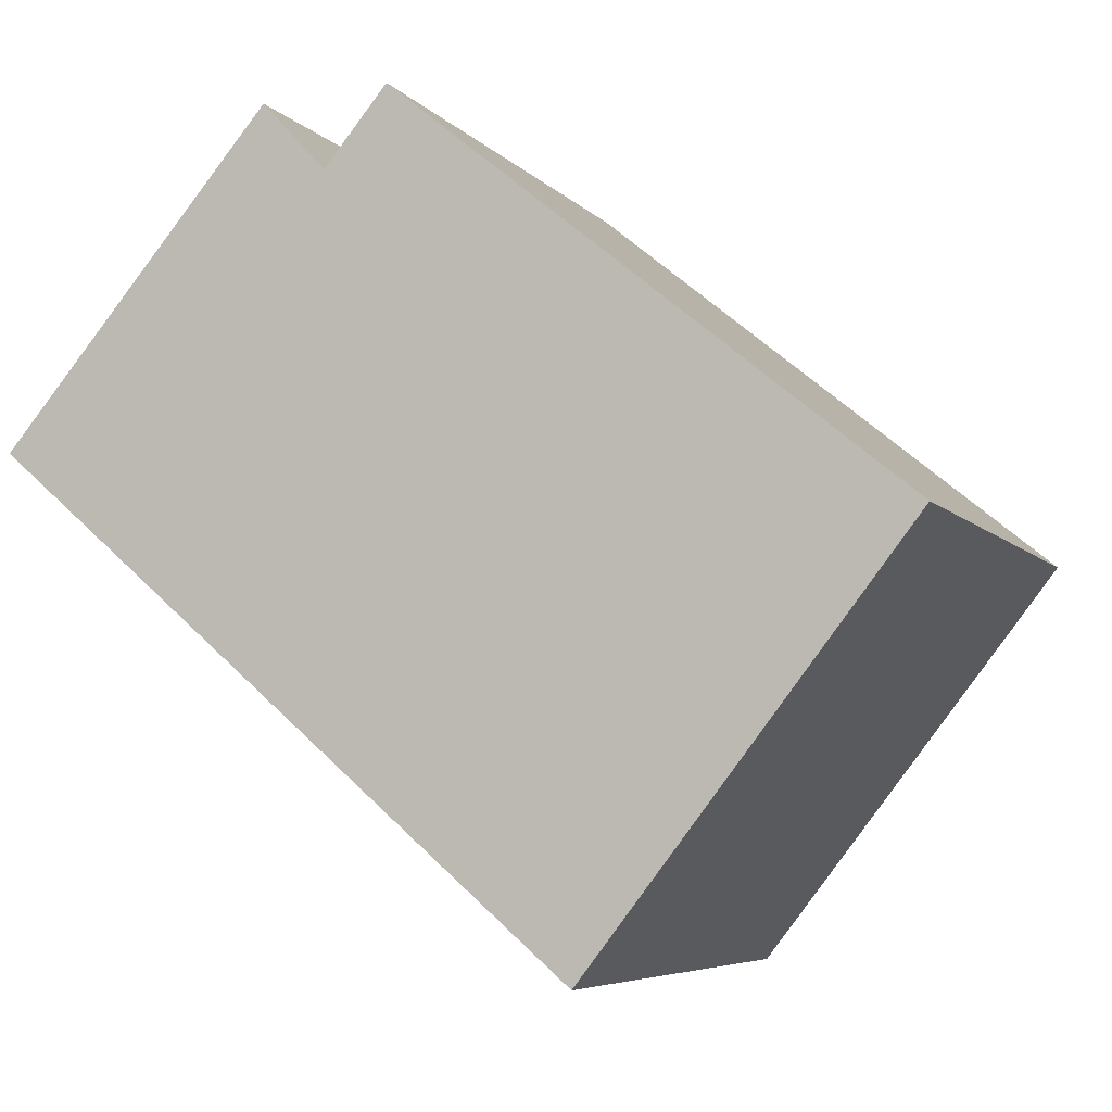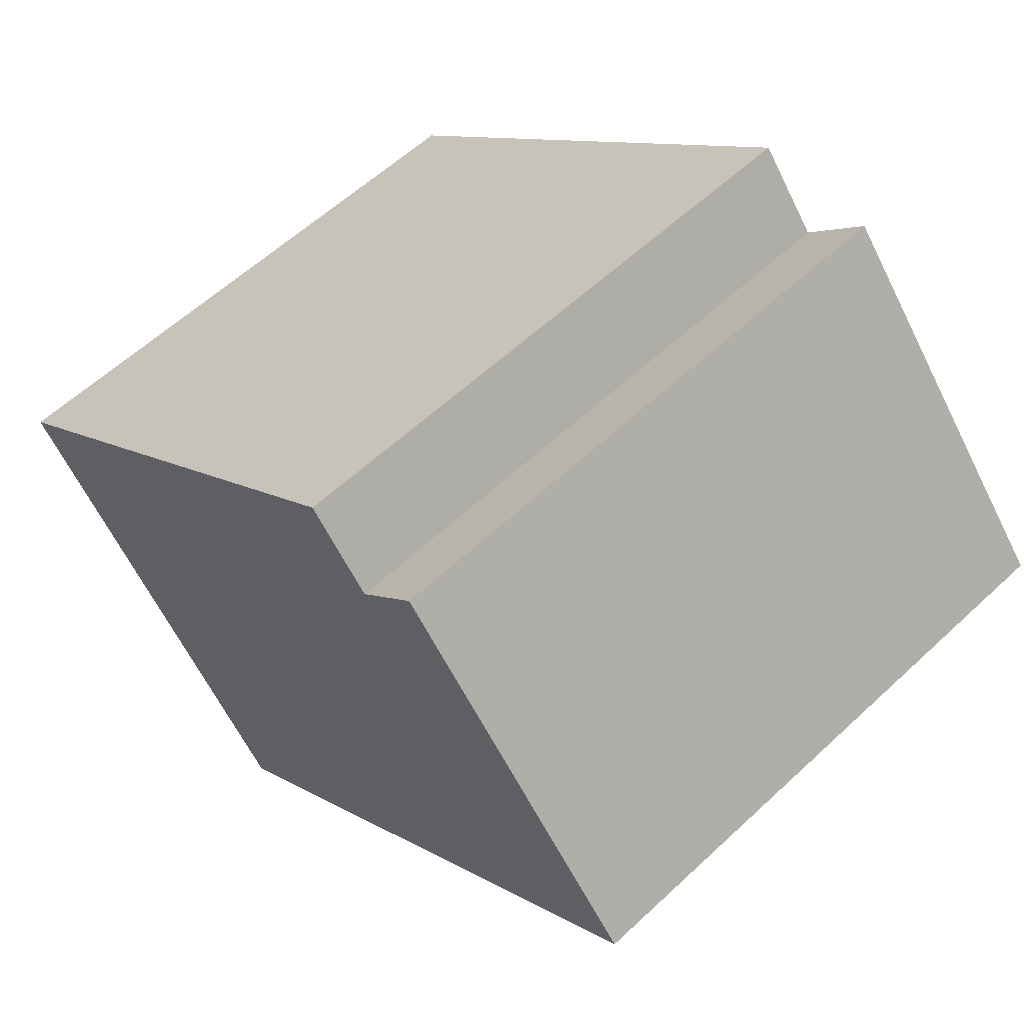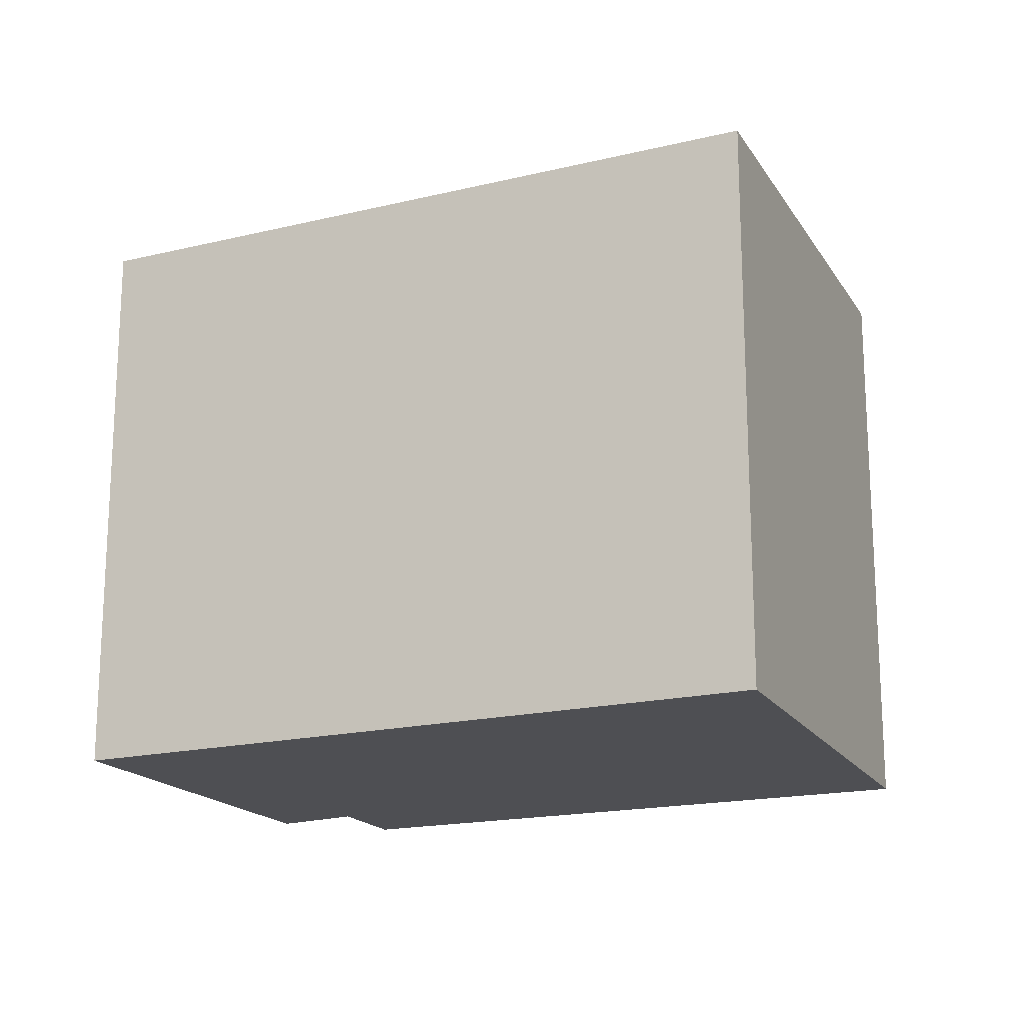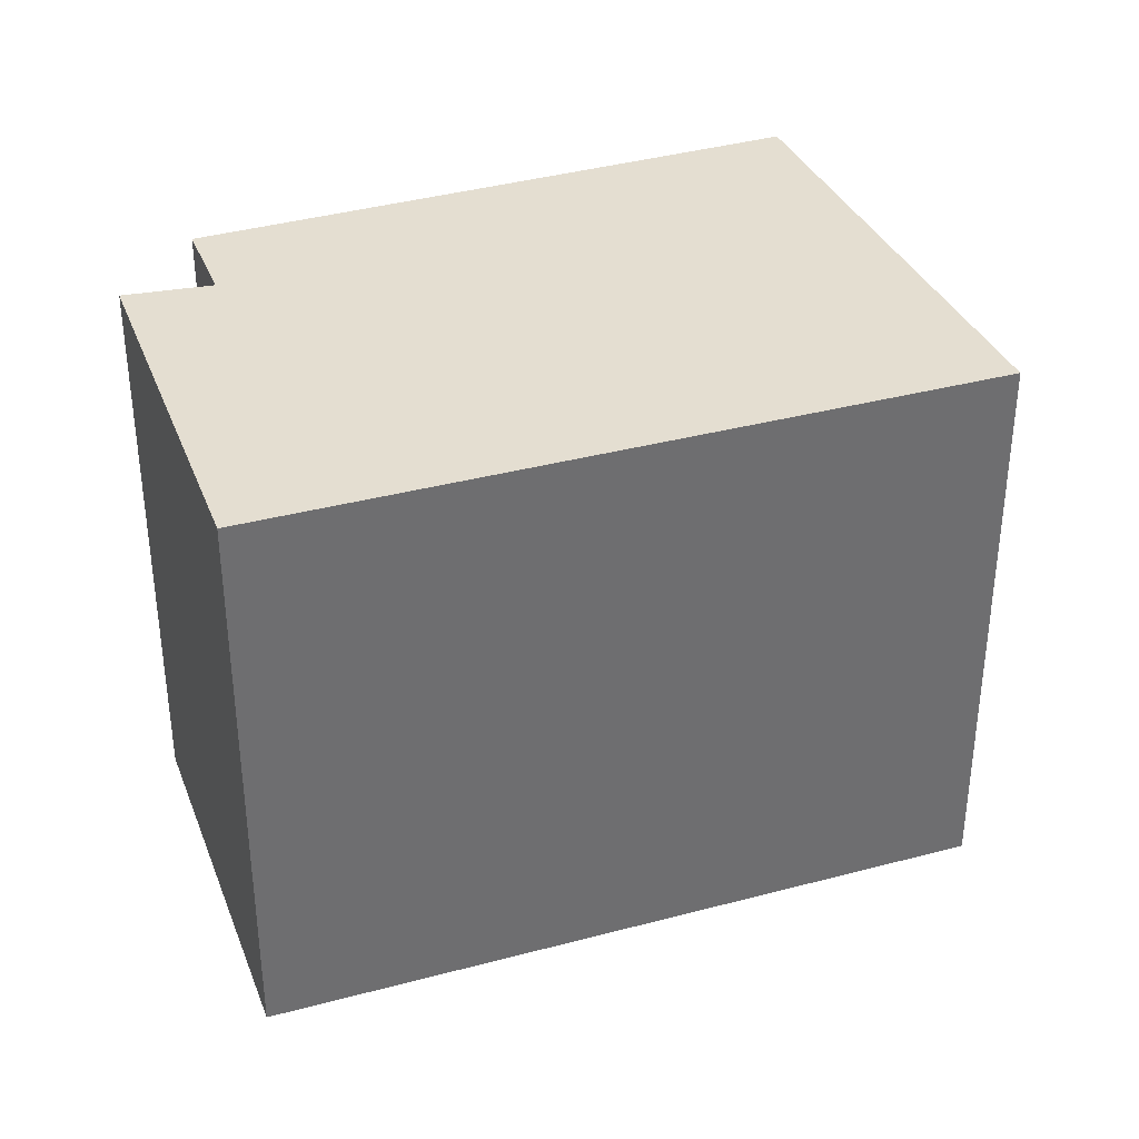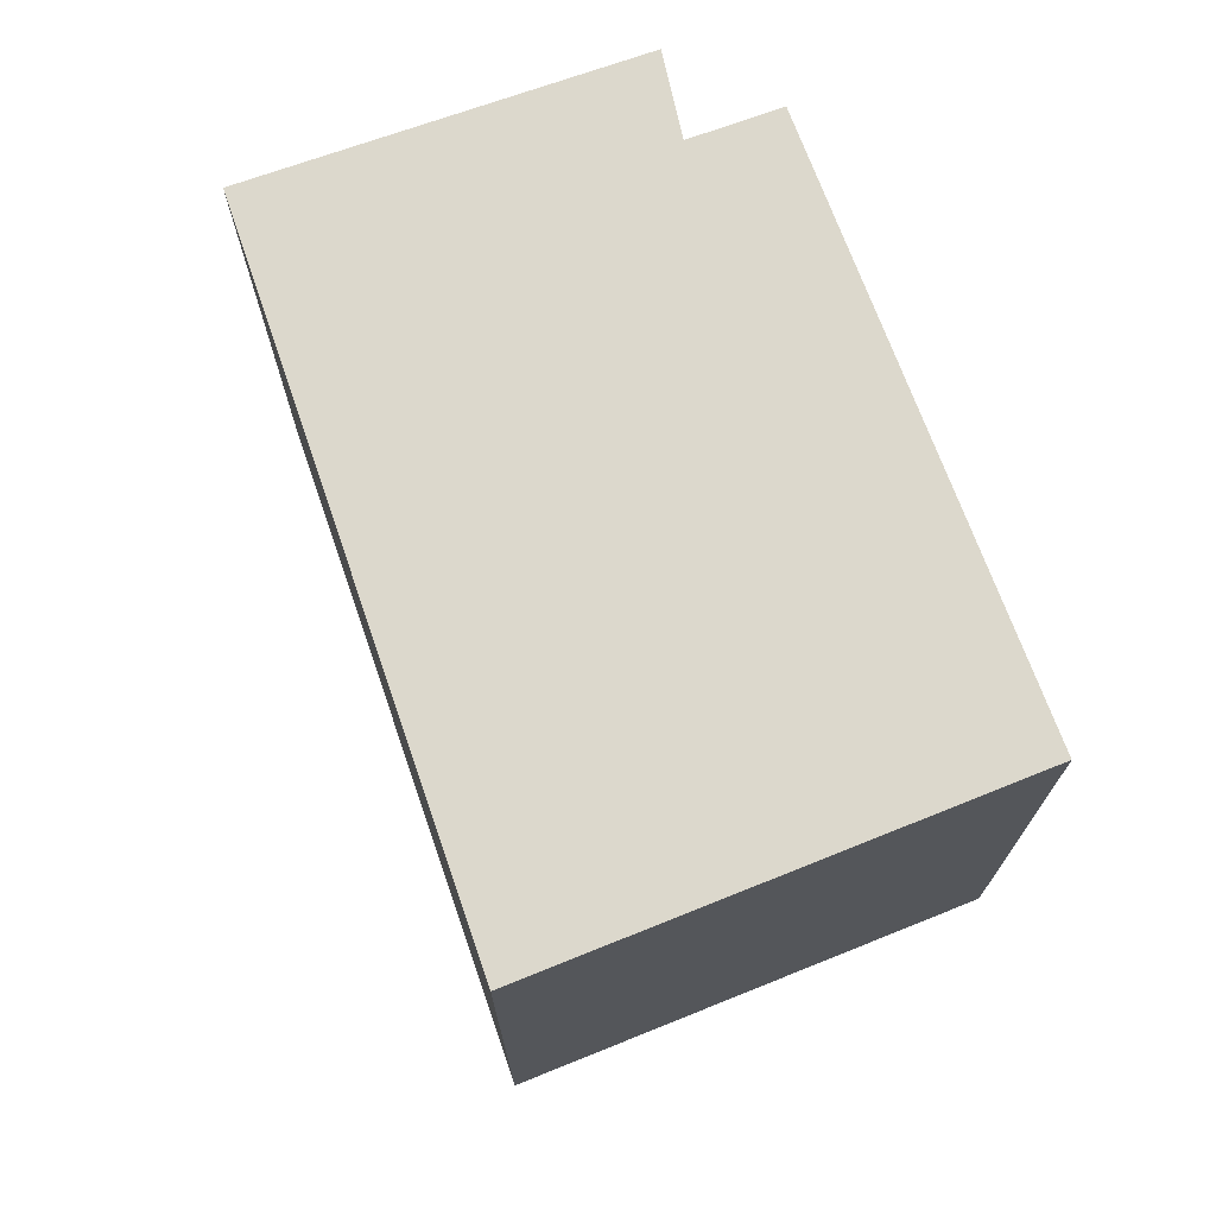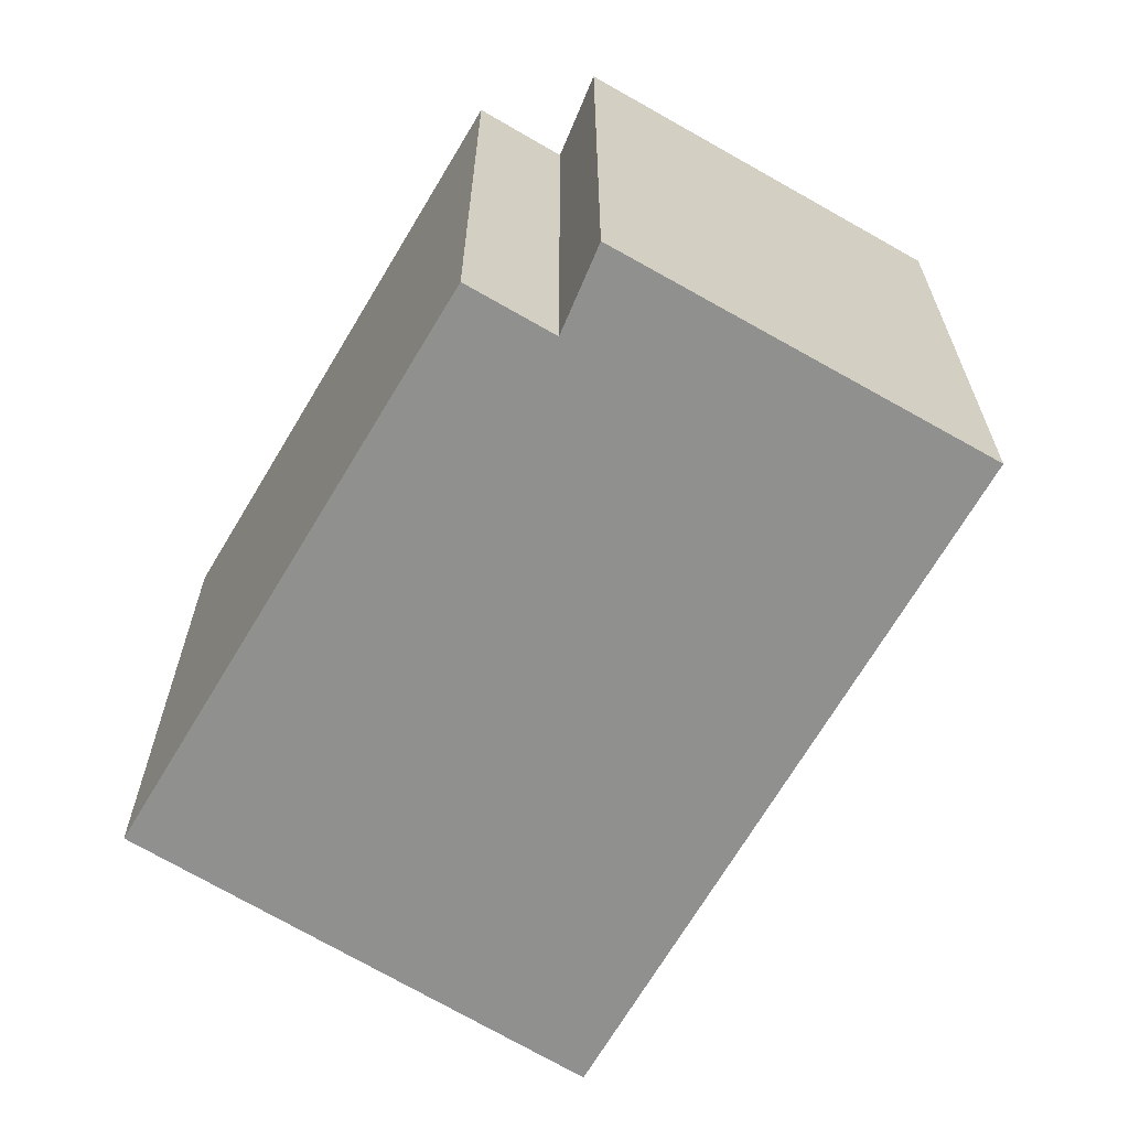
<metadata>
{"format":"obj","ext":"obj","renderer":"f3d","projection":"perspective","resolution":1024,"background":"white","views":[{"elev":-6.0,"azim":-159.0,"up":"+Z"},{"elev":58.8,"azim":46.1,"up":"+Z"},{"elev":-18.2,"azim":164.5,"up":"+Y"},{"elev":36.4,"azim":120.1,"up":"+Y"},{"elev":72.7,"azim":-149.8,"up":"+Y"},{"elev":-65.5,"azim":19.9,"up":"+Y"}]}
</metadata>
<code>
v  2.418 2.867 1.98
v  1.543 2.867 -1.981
v  0 2.867 1.756e-16
v  2.722 2.867 1.614
v  4.325 2.867 0.418
v  3.028 2.867 1.947
v  2.418 -1.212e-16 1.98
v  2.722 -9.883e-17 1.614
v  3.028 -1.192e-16 1.947
v  4.325 -2.56e-17 0.418
v  0 0 0
v  1.543 1.213e-16 -1.981
g defaultobject
f 1 2 3
f 2 1 4
f 2 4 5
f 5 4 6
f 7 4 1
f 4 7 8
f 9 5 6
f 5 9 10
f 8 6 4
f 6 8 9
f 11 1 3
f 1 11 7
f 10 2 5
f 2 10 12
f 12 3 2
f 3 12 11
f 9 12 10
f 12 9 8
f 12 8 7
f 12 7 11

</code>
